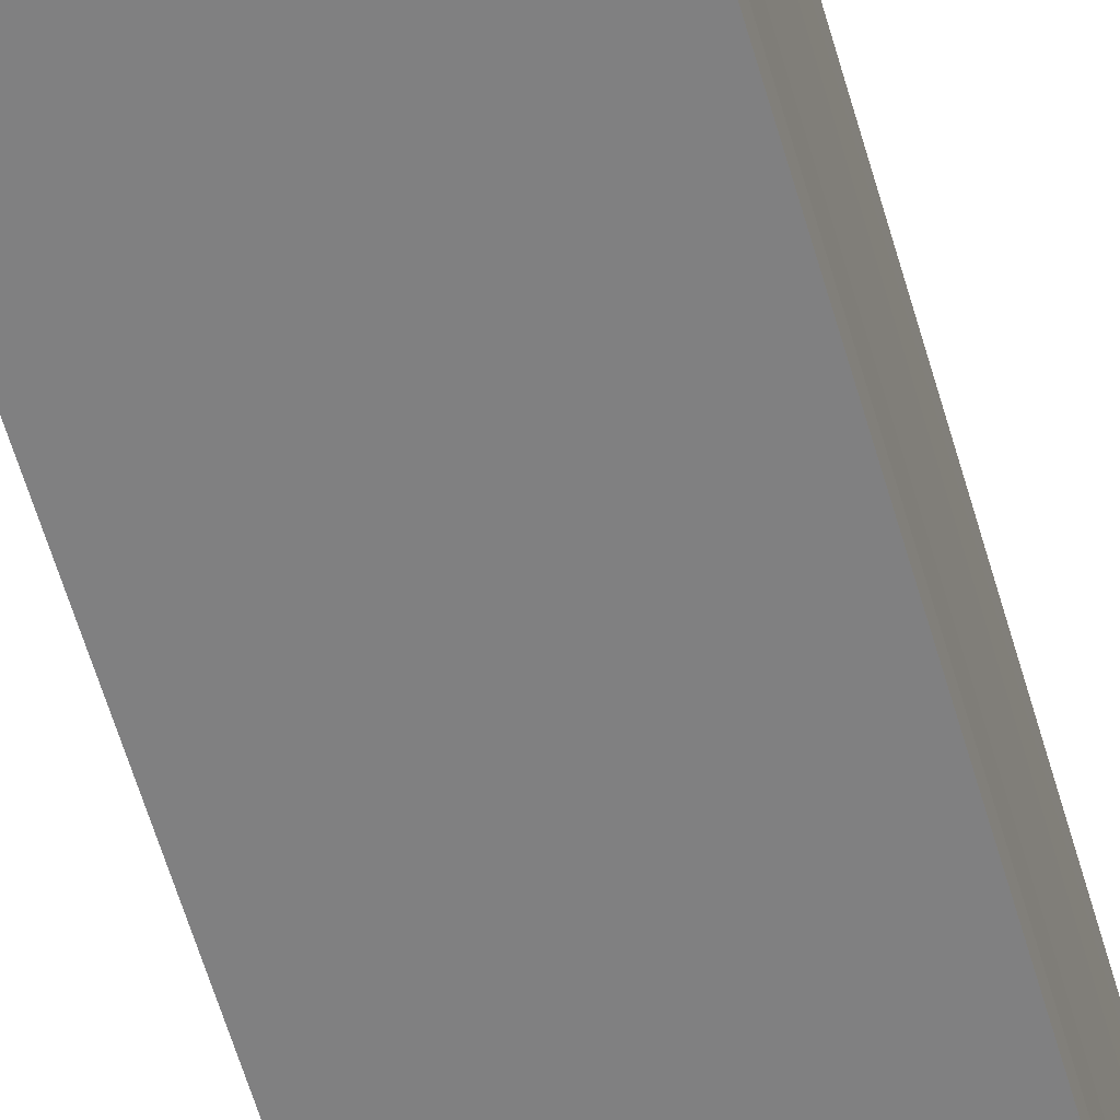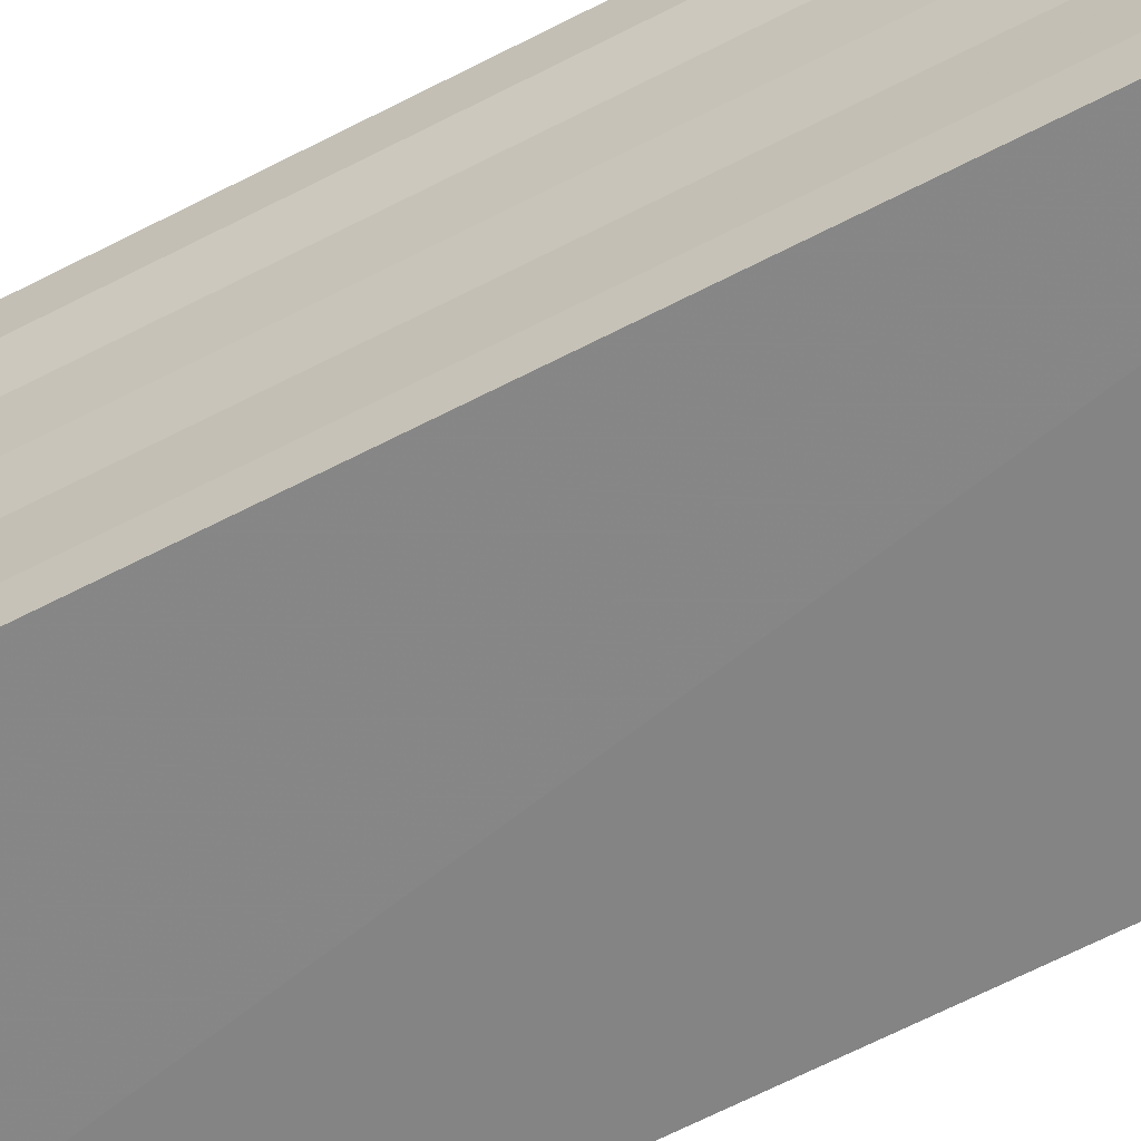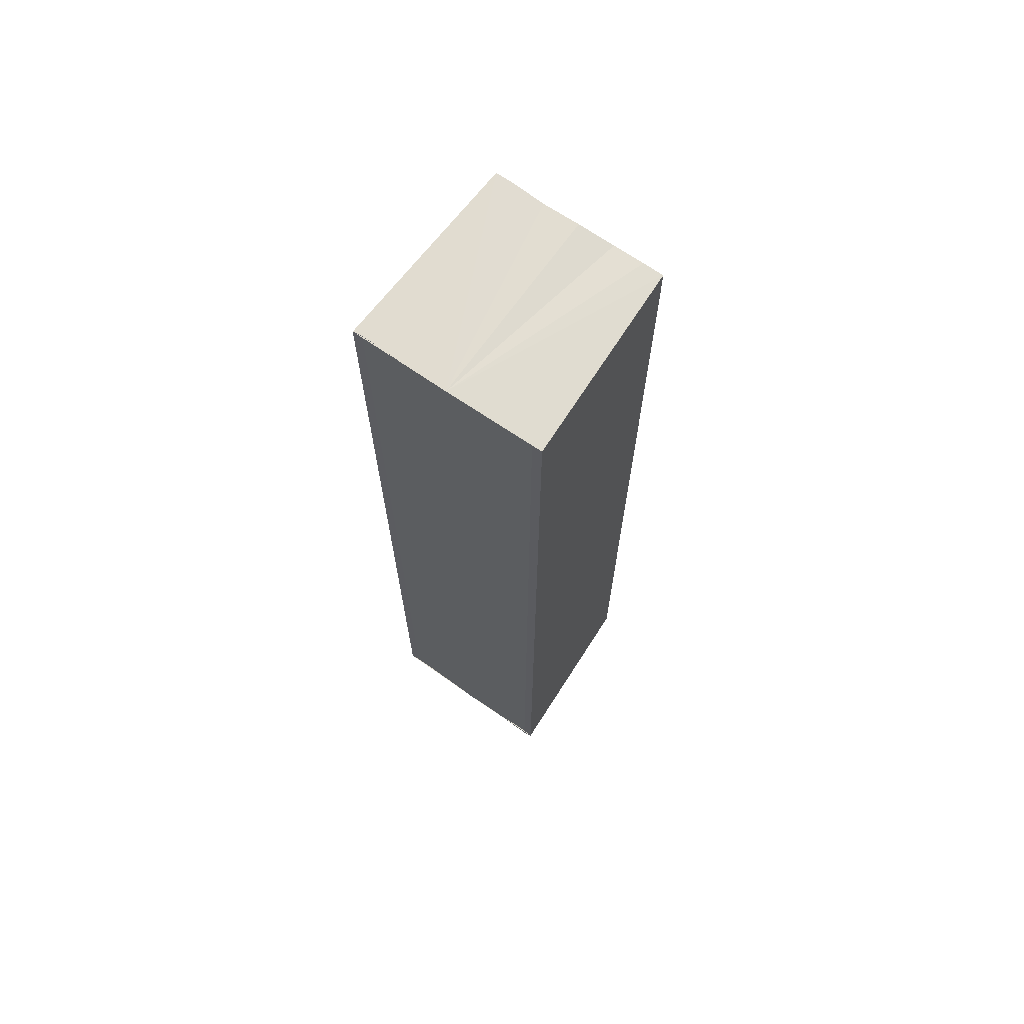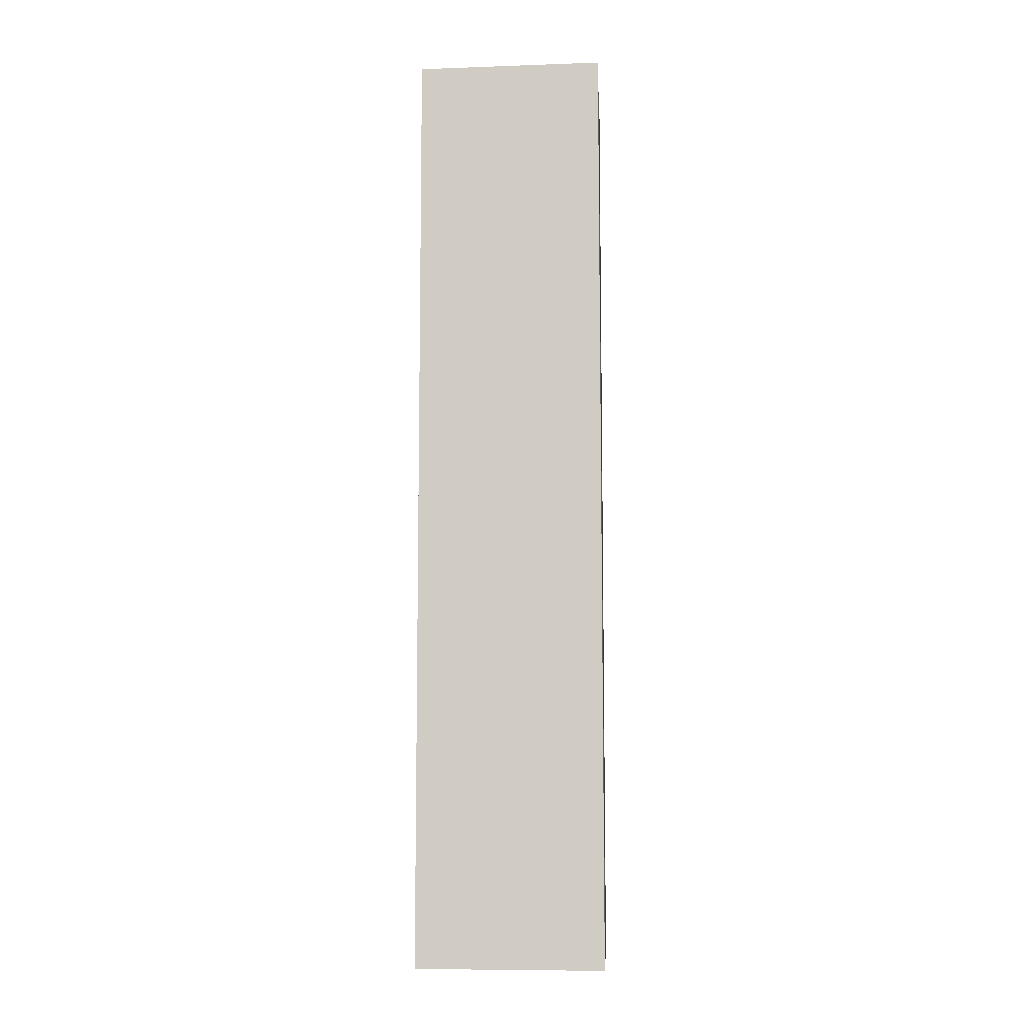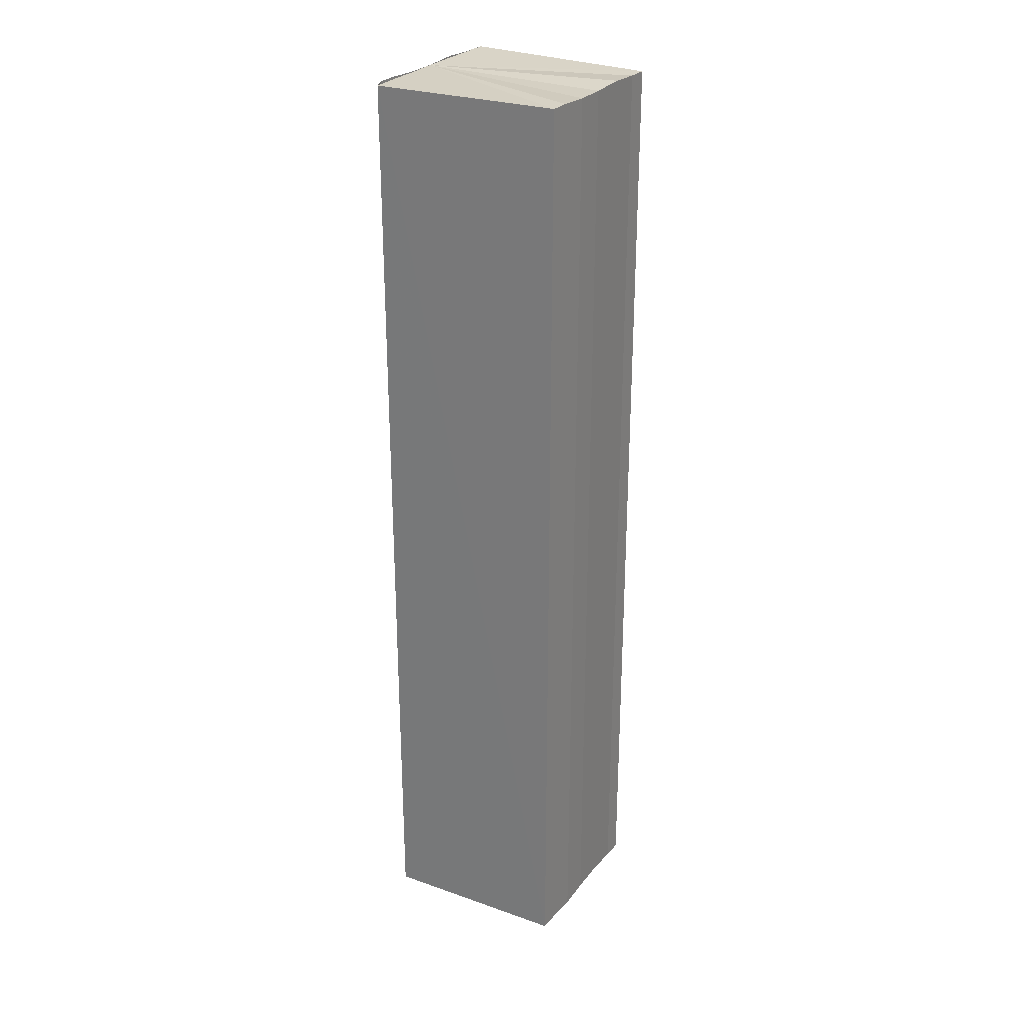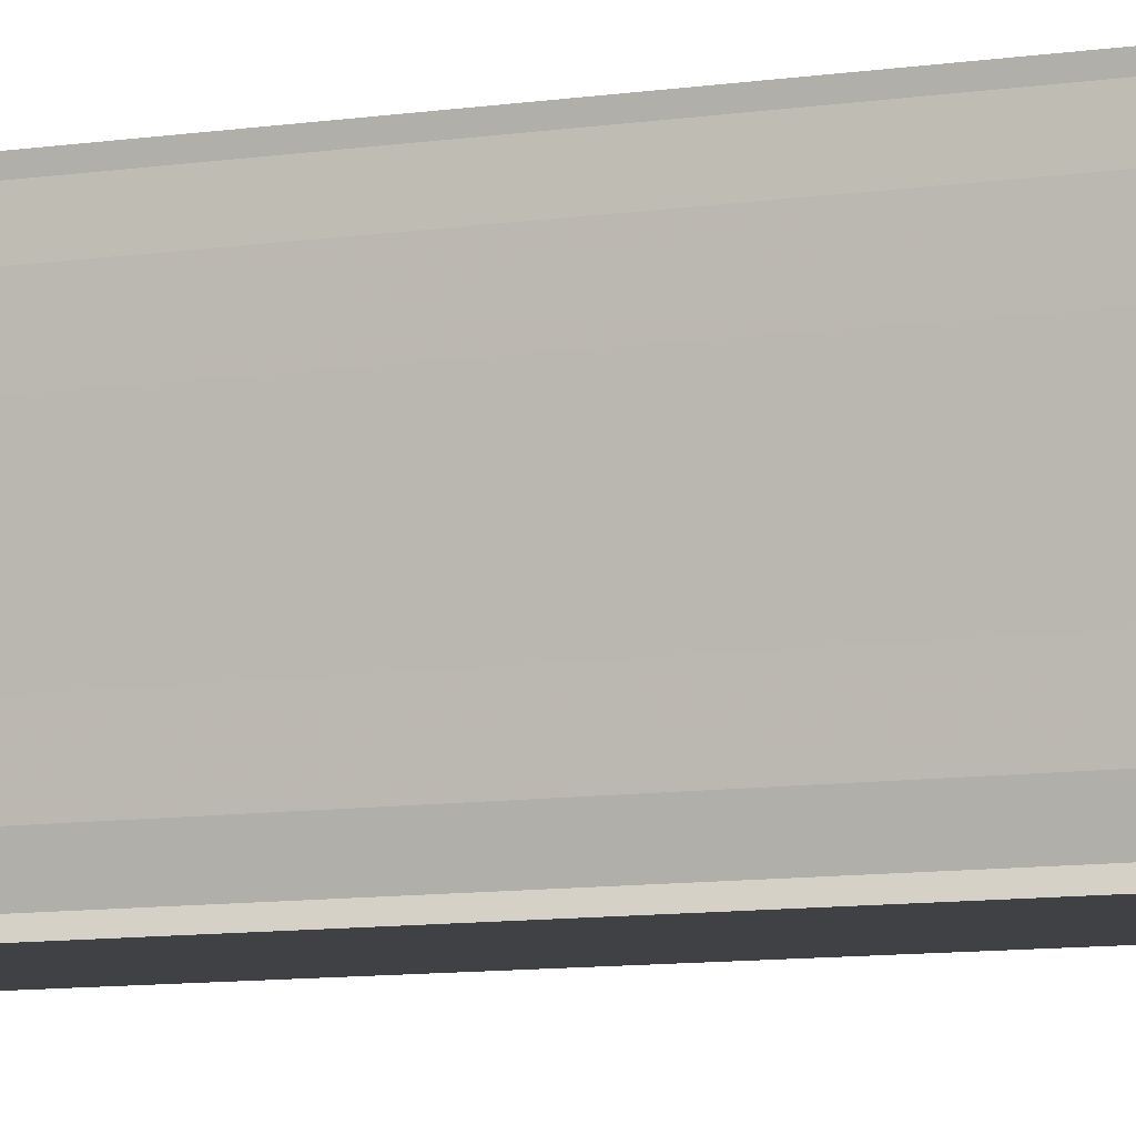
<metadata>
{"format":"obj","ext":"obj","renderer":"f3d","projection":"perspective","resolution":1024,"background":"white","views":[{"elev":-59.5,"azim":-164.0,"up":"+Z"},{"elev":-59.6,"azim":-61.3,"up":"+Z"},{"elev":68.8,"azim":125.1,"up":"+Y"},{"elev":-8.6,"azim":3.3,"up":"+Y"},{"elev":27.5,"azim":-149.6,"up":"+Y"},{"elev":-7.7,"azim":115.9,"up":"+Z"}]}
</metadata>
<code>
o 3212
v 2175 1871 8.654
v 2175 1871 8.652
v 2175 1871 8.654
v 2175 1871 8.652
v 2175 1871 8.65
v 2175 1871 8.65
v 2175 1871 8.649
v 2175 1871 8.649
v 2175 1871 8.649
v 2175 1871 8.649
v 2175 1871 8.649
v 2175 1871 8.649
v 2175 1871 8.65
v 2175 1871 8.652
v 2175 1871 8.654
v 2175 1871 8.655
v 2175 1871 8.657
v 2175 1871 8.658
v 2175 1871 8.659
v 2175 1871 8.655
v 2175 1871 8.649
v 2175 1871 8.649
v 2175 1871 8.649
v 2175 1871 8.649
v 2175 1871 8.649
v 2175 1871 8.65
v 2175 1871 8.652
v 2175 1871 8.654
v 2175 1871 8.655
v 2175 1871 8.657
v 2175 1871 8.658
v 2175 1871 8.659
v 2175 1871 8.655
v 2175 1871 8.657
v 2175 1871 8.657
v 2175 1871 8.658
v 2175 1871 8.658
v 2175 1871 8.659
v 2175 1871 8.659
v 2175 1871 8.659
v 2175 1871 8.658
v 2175 1871 8.659
v 2175 1871 8.658
v 2175 1871 8.659
v 2175 1871 8.657
v 2175 1871 8.658
v 2175 1871 8.655
v 2175 1871 8.657
v 2175 1871 8.654
v 2175 1871 8.655
v 2175 1871 8.652
v 2175 1871 8.654
v 2175 1871 8.65
v 2175 1871 8.652
v 2175 1871 8.649
v 2175 1871 8.65
v 2175 1871 8.649
v 2175 1871 8.65
v 2175 1871 8.652
v 2175 1871 8.65
v 2175 1871 8.654
v 2175 1871 8.652
v 2175 1871 8.655
v 2175 1871 8.654
v 2175 1871 8.657
v 2175 1871 8.655
v 2175 1871 8.658
v 2175 1871 8.657
f 1 2 3
f 3 2 4
f 2 5 4
f 4 5 6
f 5 7 6
f 6 7 8
f 7 9 8
f 8 10 11
f 3 11 12
f 3 12 13
f 3 13 14
f 3 14 15
f 3 15 16
f 3 16 17
f 3 17 18
f 3 18 19
f 20 1 3
f 1 21 10
f 22 21 23
f 24 25 22
f 1 26 21
f 1 27 26
f 1 28 27
f 1 29 28
f 1 30 29
f 1 31 30
f 1 32 31
f 33 1 20
f 34 33 20
f 35 33 34
f 36 35 34
f 37 35 36
f 38 37 36
f 39 37 40
f 41 32 42
f 43 44 41
f 45 31 46
f 47 48 45
f 49 50 47
f 51 52 49
f 53 54 51
f 55 56 53
f 57 58 55
f 58 59 60
f 59 61 62
f 61 63 64
f 63 65 66
f 65 67 68

</code>
